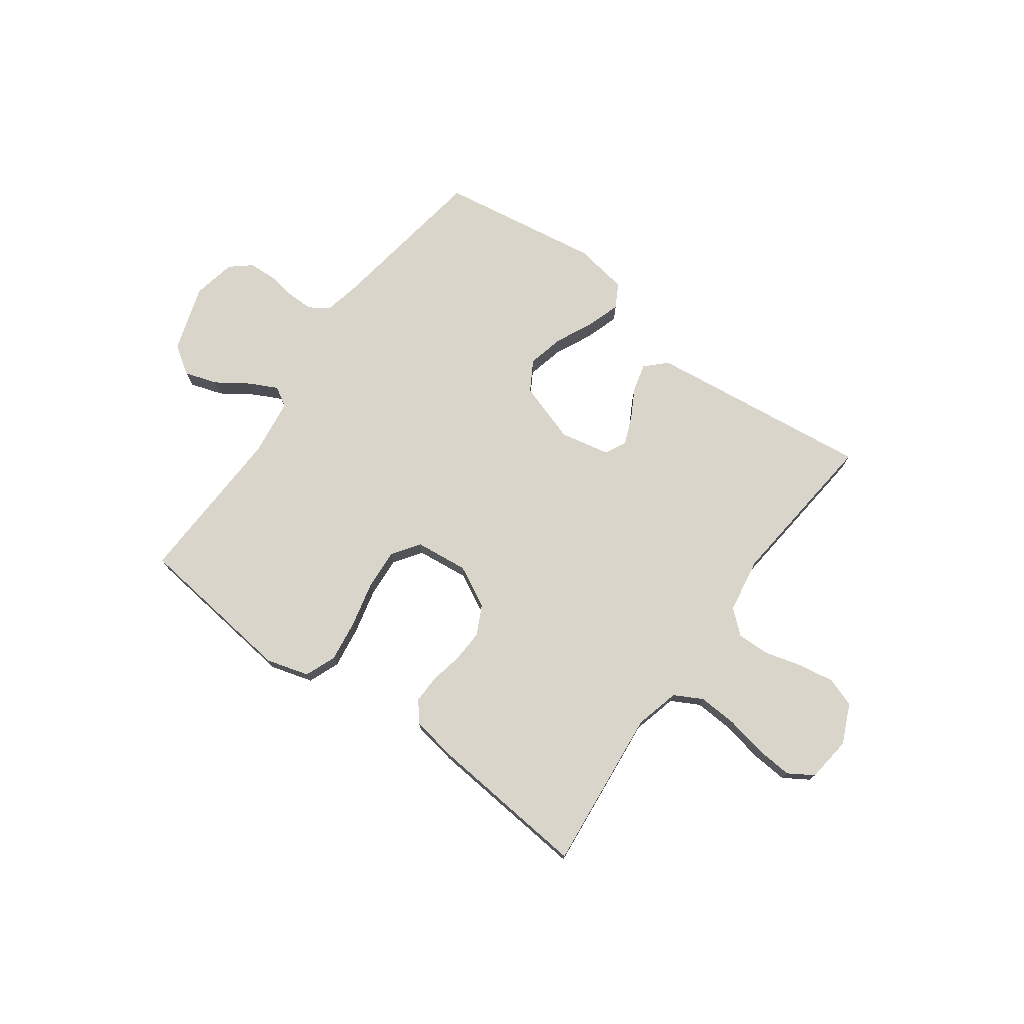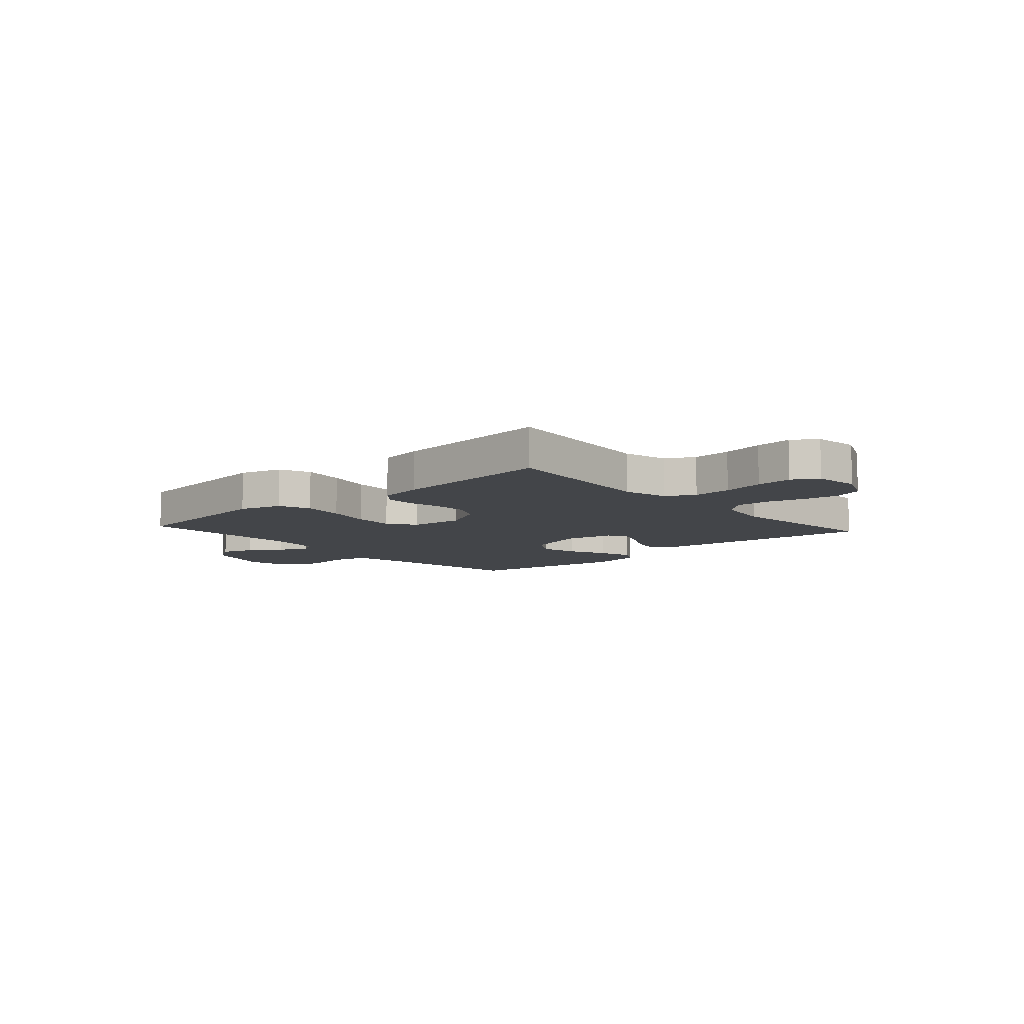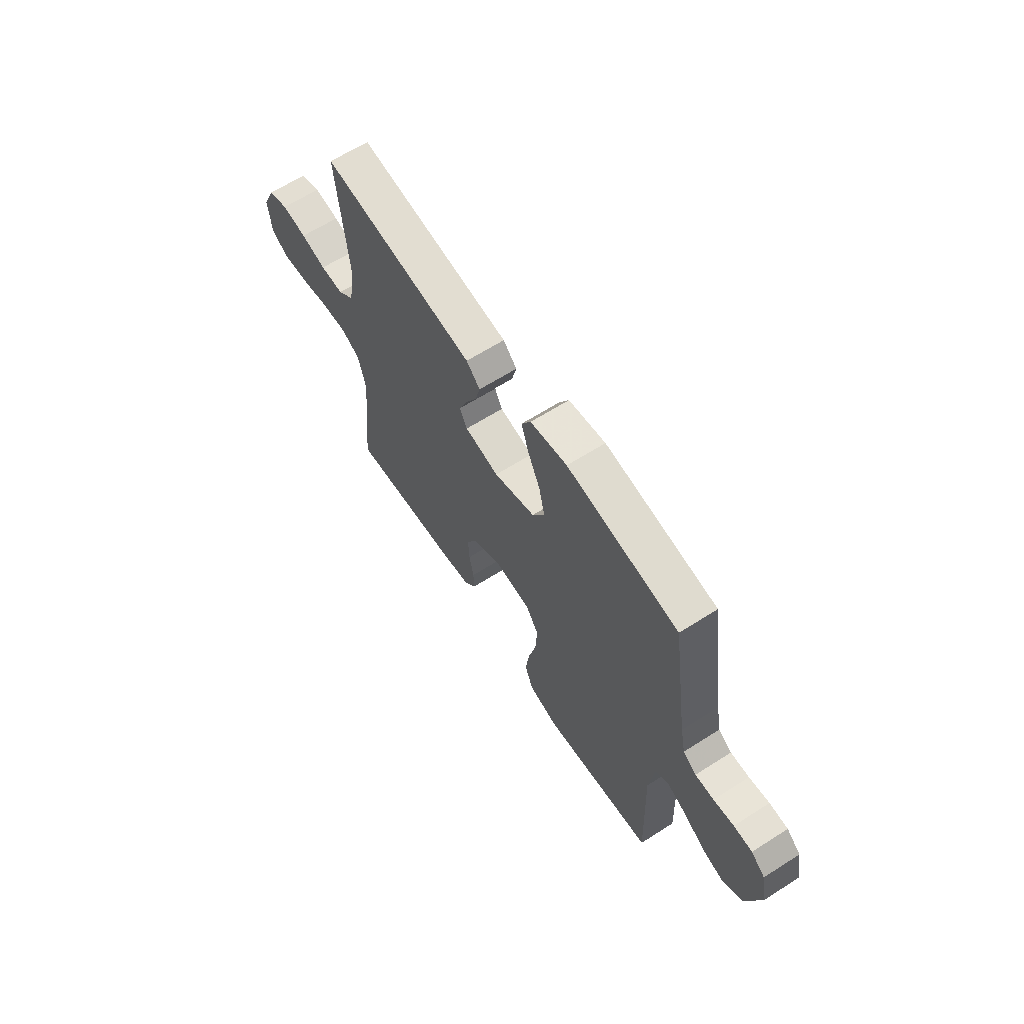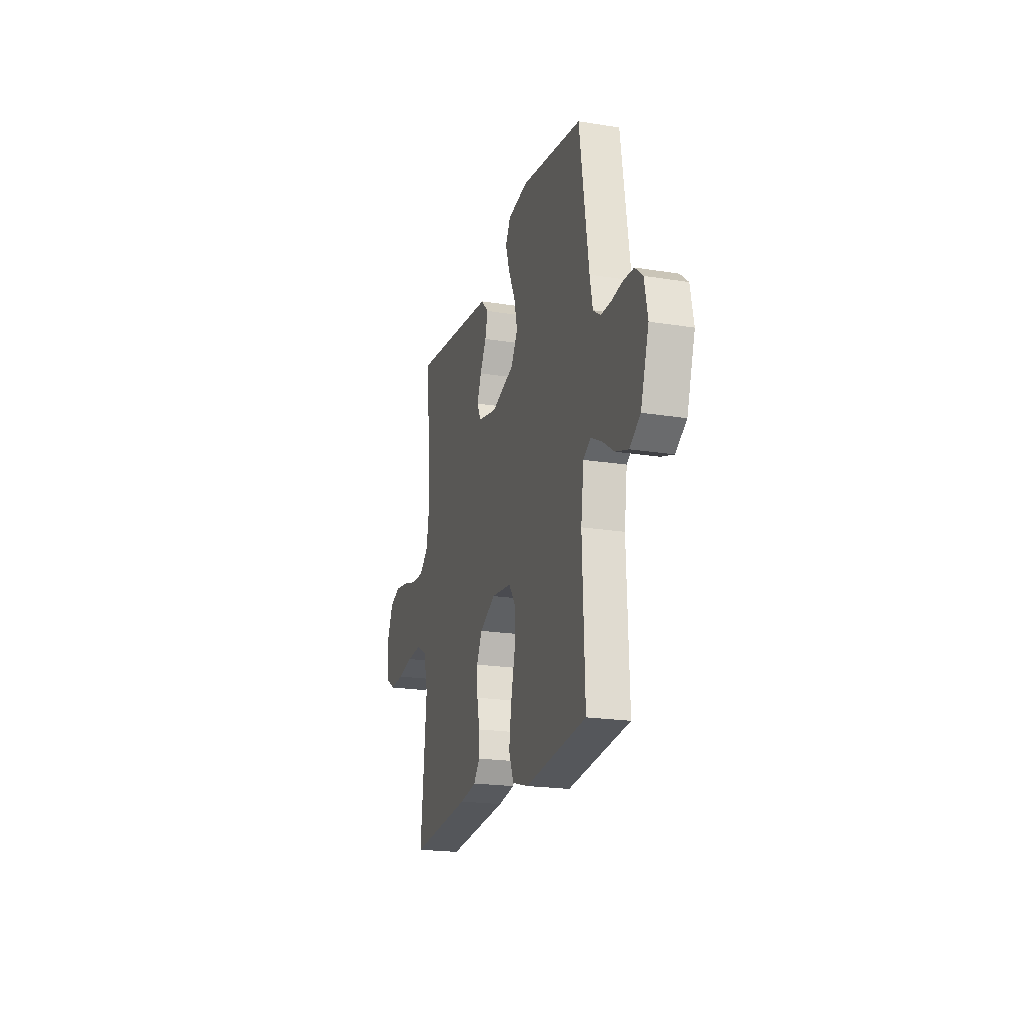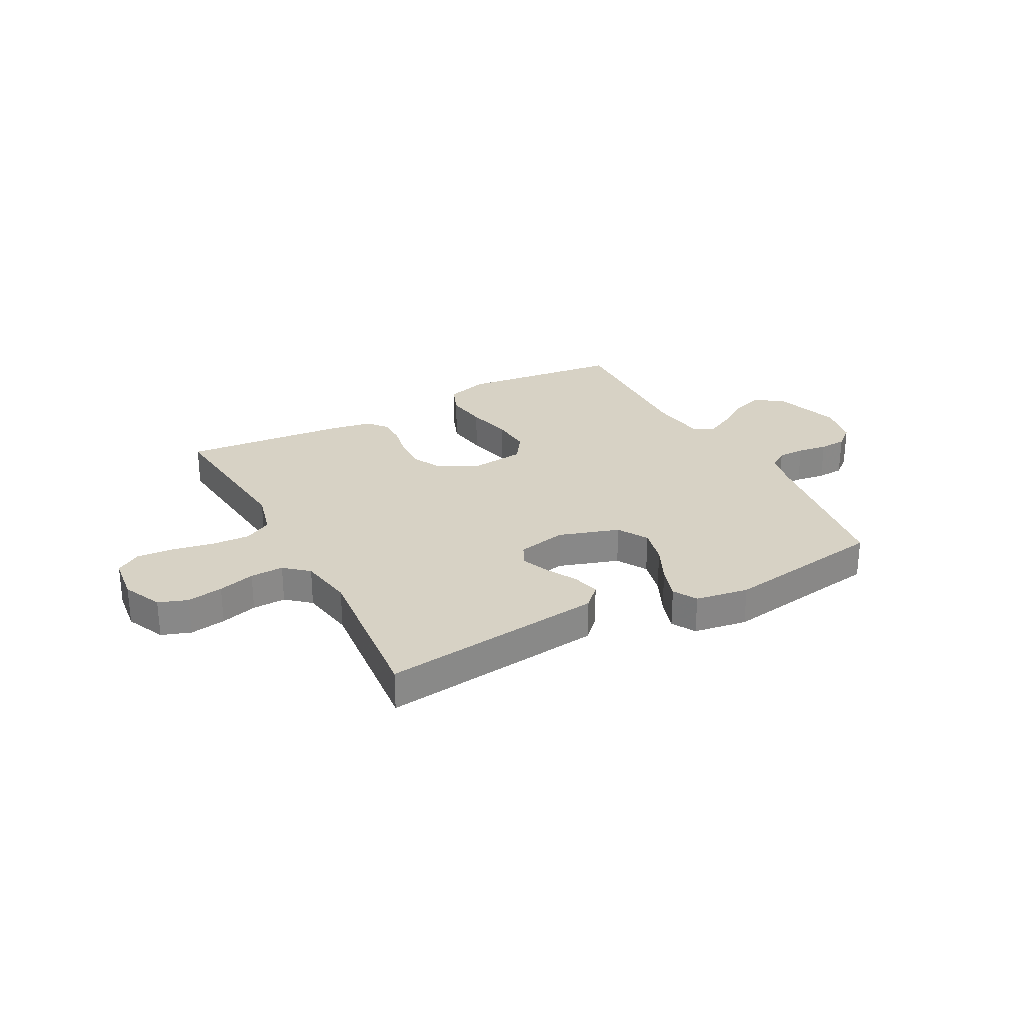
<metadata>
{"format":"obj","ext":"obj","renderer":"f3d","projection":"perspective","resolution":1024,"background":"white","views":[{"elev":74.7,"azim":-143.9,"up":"+Y"},{"elev":-8.8,"azim":-138.0,"up":"+Y"},{"elev":63.5,"azim":57.2,"up":"+Z"},{"elev":-20.5,"azim":73.7,"up":"+Z"},{"elev":27.6,"azim":-28.2,"up":"+Y"}]}
</metadata>
<code>
v 0.5 0.07 0.5
v 0.545 0.07 0.2
v 0.559 0.07 0.132
v 0.595 0.07 0.107
v 0.645 0.07 0.107
v 0.7 0.07 0.115
v 0.75 0.07 0.112
v 0.788 0.07 0.08
v 0.804 0.07 0
v 0.764 0.07 -0.124
v 0.711 0.07 -0.159
v 0.65 0.07 -0.139
v 0.591 0.07 -0.099
v 0.539 0.07 -0.073
v 0.503 0.07 -0.095
v 0.489 0.07 -0.2
v 0.5 0.07 -0.5
v 0.2 0.07 -0.535
v 0.121 0.07 -0.512
v 0.098 0.07 -0.454
v 0.109 0.07 -0.376
v 0.129 0.07 -0.292
v 0.134 0.07 -0.217
v 0.099 0.07 -0.166
v 0 0.07 -0.155
v -0.077 0.07 -0.195
v -0.104 0.07 -0.249
v -0.101 0.07 -0.31
v -0.089 0.07 -0.37
v -0.088 0.07 -0.422
v -0.118 0.07 -0.459
v -0.2 0.07 -0.473
v -0.5 0.07 -0.5
v -0.47 0.07 -0.2
v -0.491 0.07 -0.117
v -0.543 0.07 -0.089
v -0.615 0.07 -0.093
v -0.692 0.07 -0.108
v -0.759 0.07 -0.113
v -0.805 0.07 -0.084
v -0.815 0.07 0
v -0.782 0.07 0.073
v -0.728 0.07 0.092
v -0.661 0.07 0.081
v -0.593 0.07 0.062
v -0.531 0.07 0.06
v -0.487 0.07 0.098
v -0.47 0.07 0.2
v -0.5 0.07 0.5
v -0.2 0.07 0.464
v -0.084 0.07 0.45
v -0.047 0.07 0.413
v -0.06 0.07 0.362
v -0.091 0.07 0.306
v -0.112 0.07 0.254
v -0.092 0.07 0.214
v 0 0.07 0.195
v 0.112 0.07 0.231
v 0.145 0.07 0.287
v 0.129 0.07 0.355
v 0.096 0.07 0.425
v 0.076 0.07 0.487
v 0.101 0.07 0.531
v 0.2 0.07 0.547
v 0.5 0 0.5
v 0.545 0 0.2
v 0.559 0 0.132
v 0.595 0 0.107
v 0.645 0 0.107
v 0.7 0 0.115
v 0.75 0 0.112
v 0.788 0 0.08
v 0.804 0 0
v 0.764 0 -0.124
v 0.711 0 -0.159
v 0.65 0 -0.139
v 0.591 0 -0.099
v 0.539 0 -0.073
v 0.503 0 -0.095
v 0.489 0 -0.2
v 0.5 0 -0.5
v 0.2 0 -0.535
v 0.121 0 -0.512
v 0.098 0 -0.454
v 0.109 0 -0.376
v 0.129 0 -0.292
v 0.134 0 -0.217
v 0.099 0 -0.166
v 0 0 -0.155
v -0.077 0 -0.195
v -0.104 0 -0.249
v -0.101 0 -0.31
v -0.089 0 -0.37
v -0.088 0 -0.422
v -0.118 0 -0.459
v -0.2 0 -0.473
v -0.5 0 -0.5
v -0.47 0 -0.2
v -0.491 0 -0.117
v -0.543 0 -0.089
v -0.615 0 -0.093
v -0.692 0 -0.108
v -0.759 0 -0.113
v -0.805 0 -0.084
v -0.815 0 0
v -0.782 0 0.073
v -0.728 0 0.092
v -0.661 0 0.081
v -0.593 0 0.062
v -0.531 0 0.06
v -0.487 0 0.098
v -0.47 0 0.2
v -0.5 0 0.5
v -0.2 0 0.464
v -0.084 0 0.45
v -0.047 0 0.413
v -0.06 0 0.362
v -0.091 0 0.306
v -0.112 0 0.254
v -0.092 0 0.214
v 0 0 0.195
v 0.112 0 0.231
v 0.145 0 0.287
v 0.129 0 0.355
v 0.096 0 0.425
v 0.076 0 0.487
v 0.101 0 0.531
v 0.2 0 0.547
f 64 1 2
f 63 64 2
f 62 63 2
f 61 62 2
f 60 61 2
f 59 60 2 3
f 58 59 3 4
f 57 58 4
f 52 53 54
f 51 52 54
f 50 51 54
f 49 50 54
f 48 49 54
f 47 48 54 55
f 46 47 55 56
f 43 44 45
f 42 43 45
f 41 42 45
f 40 41 45
f 39 40 45
f 38 39 45
f 37 38 45
f 36 37 45 46
f 46 56 57
f 36 46 57
f 35 36 57
f 32 33 34
f 31 32 34
f 30 31 34
f 29 30 34
f 28 29 34
f 27 28 34 35
f 20 21 22
f 19 20 22
f 18 19 22
f 17 18 22
f 16 17 22
f 15 16 22 23
f 14 15 23 24
f 11 12 13
f 10 11 13
f 9 10 13
f 8 9 13
f 7 8 13
f 6 7 13
f 5 6 13
f 4 5 13 14
f 14 24 25
f 4 14 25
f 57 4 25
f 26 27 35 57
f 25 26 57
f 66 65 128
f 66 128 127
f 66 127 126
f 66 126 125
f 66 125 124
f 67 66 124 123
f 68 67 123 122
f 68 122 121
f 118 117 116
f 118 116 115
f 118 115 114
f 118 114 113
f 118 113 112
f 119 118 112 111
f 120 119 111 110
f 109 108 107
f 109 107 106
f 109 106 105
f 109 105 104
f 109 104 103
f 109 103 102
f 109 102 101
f 110 109 101 100
f 121 120 110
f 121 110 100
f 121 100 99
f 98 97 96
f 98 96 95
f 98 95 94
f 98 94 93
f 98 93 92
f 99 98 92 91
f 86 85 84
f 86 84 83
f 86 83 82
f 86 82 81
f 86 81 80
f 87 86 80 79
f 88 87 79 78
f 77 76 75
f 77 75 74
f 77 74 73
f 77 73 72
f 77 72 71
f 77 71 70
f 77 70 69
f 78 77 69 68
f 89 88 78
f 89 78 68
f 89 68 121
f 121 99 91 90
f 121 90 89
f 1 65 66 2
f 2 66 67 3
f 3 67 68 4
f 4 68 69 5
f 5 69 70 6
f 6 70 71 7
f 7 71 72 8
f 8 72 73 9
f 9 73 74 10
f 10 74 75 11
f 11 75 76 12
f 12 76 77 13
f 13 77 78 14
f 14 78 79 15
f 15 79 80 16
f 16 80 81 17
f 17 81 82 18
f 18 82 83 19
f 19 83 84 20
f 20 84 85 21
f 21 85 86 22
f 22 86 87 23
f 23 87 88 24
f 24 88 89 25
f 25 89 90 26
f 26 90 91 27
f 27 91 92 28
f 28 92 93 29
f 29 93 94 30
f 30 94 95 31
f 31 95 96 32
f 32 96 97 33
f 33 97 98 34
f 34 98 99 35
f 35 99 100 36
f 36 100 101 37
f 37 101 102 38
f 38 102 103 39
f 39 103 104 40
f 40 104 105 41
f 41 105 106 42
f 42 106 107 43
f 43 107 108 44
f 44 108 109 45
f 45 109 110 46
f 46 110 111 47
f 47 111 112 48
f 48 112 113 49
f 49 113 114 50
f 50 114 115 51
f 51 115 116 52
f 52 116 117 53
f 53 117 118 54
f 54 118 119 55
f 55 119 120 56
f 56 120 121 57
f 57 121 122 58
f 58 122 123 59
f 59 123 124 60
f 60 124 125 61
f 61 125 126 62
f 62 126 127 63
f 63 127 128 64
f 64 128 65 1

</code>
